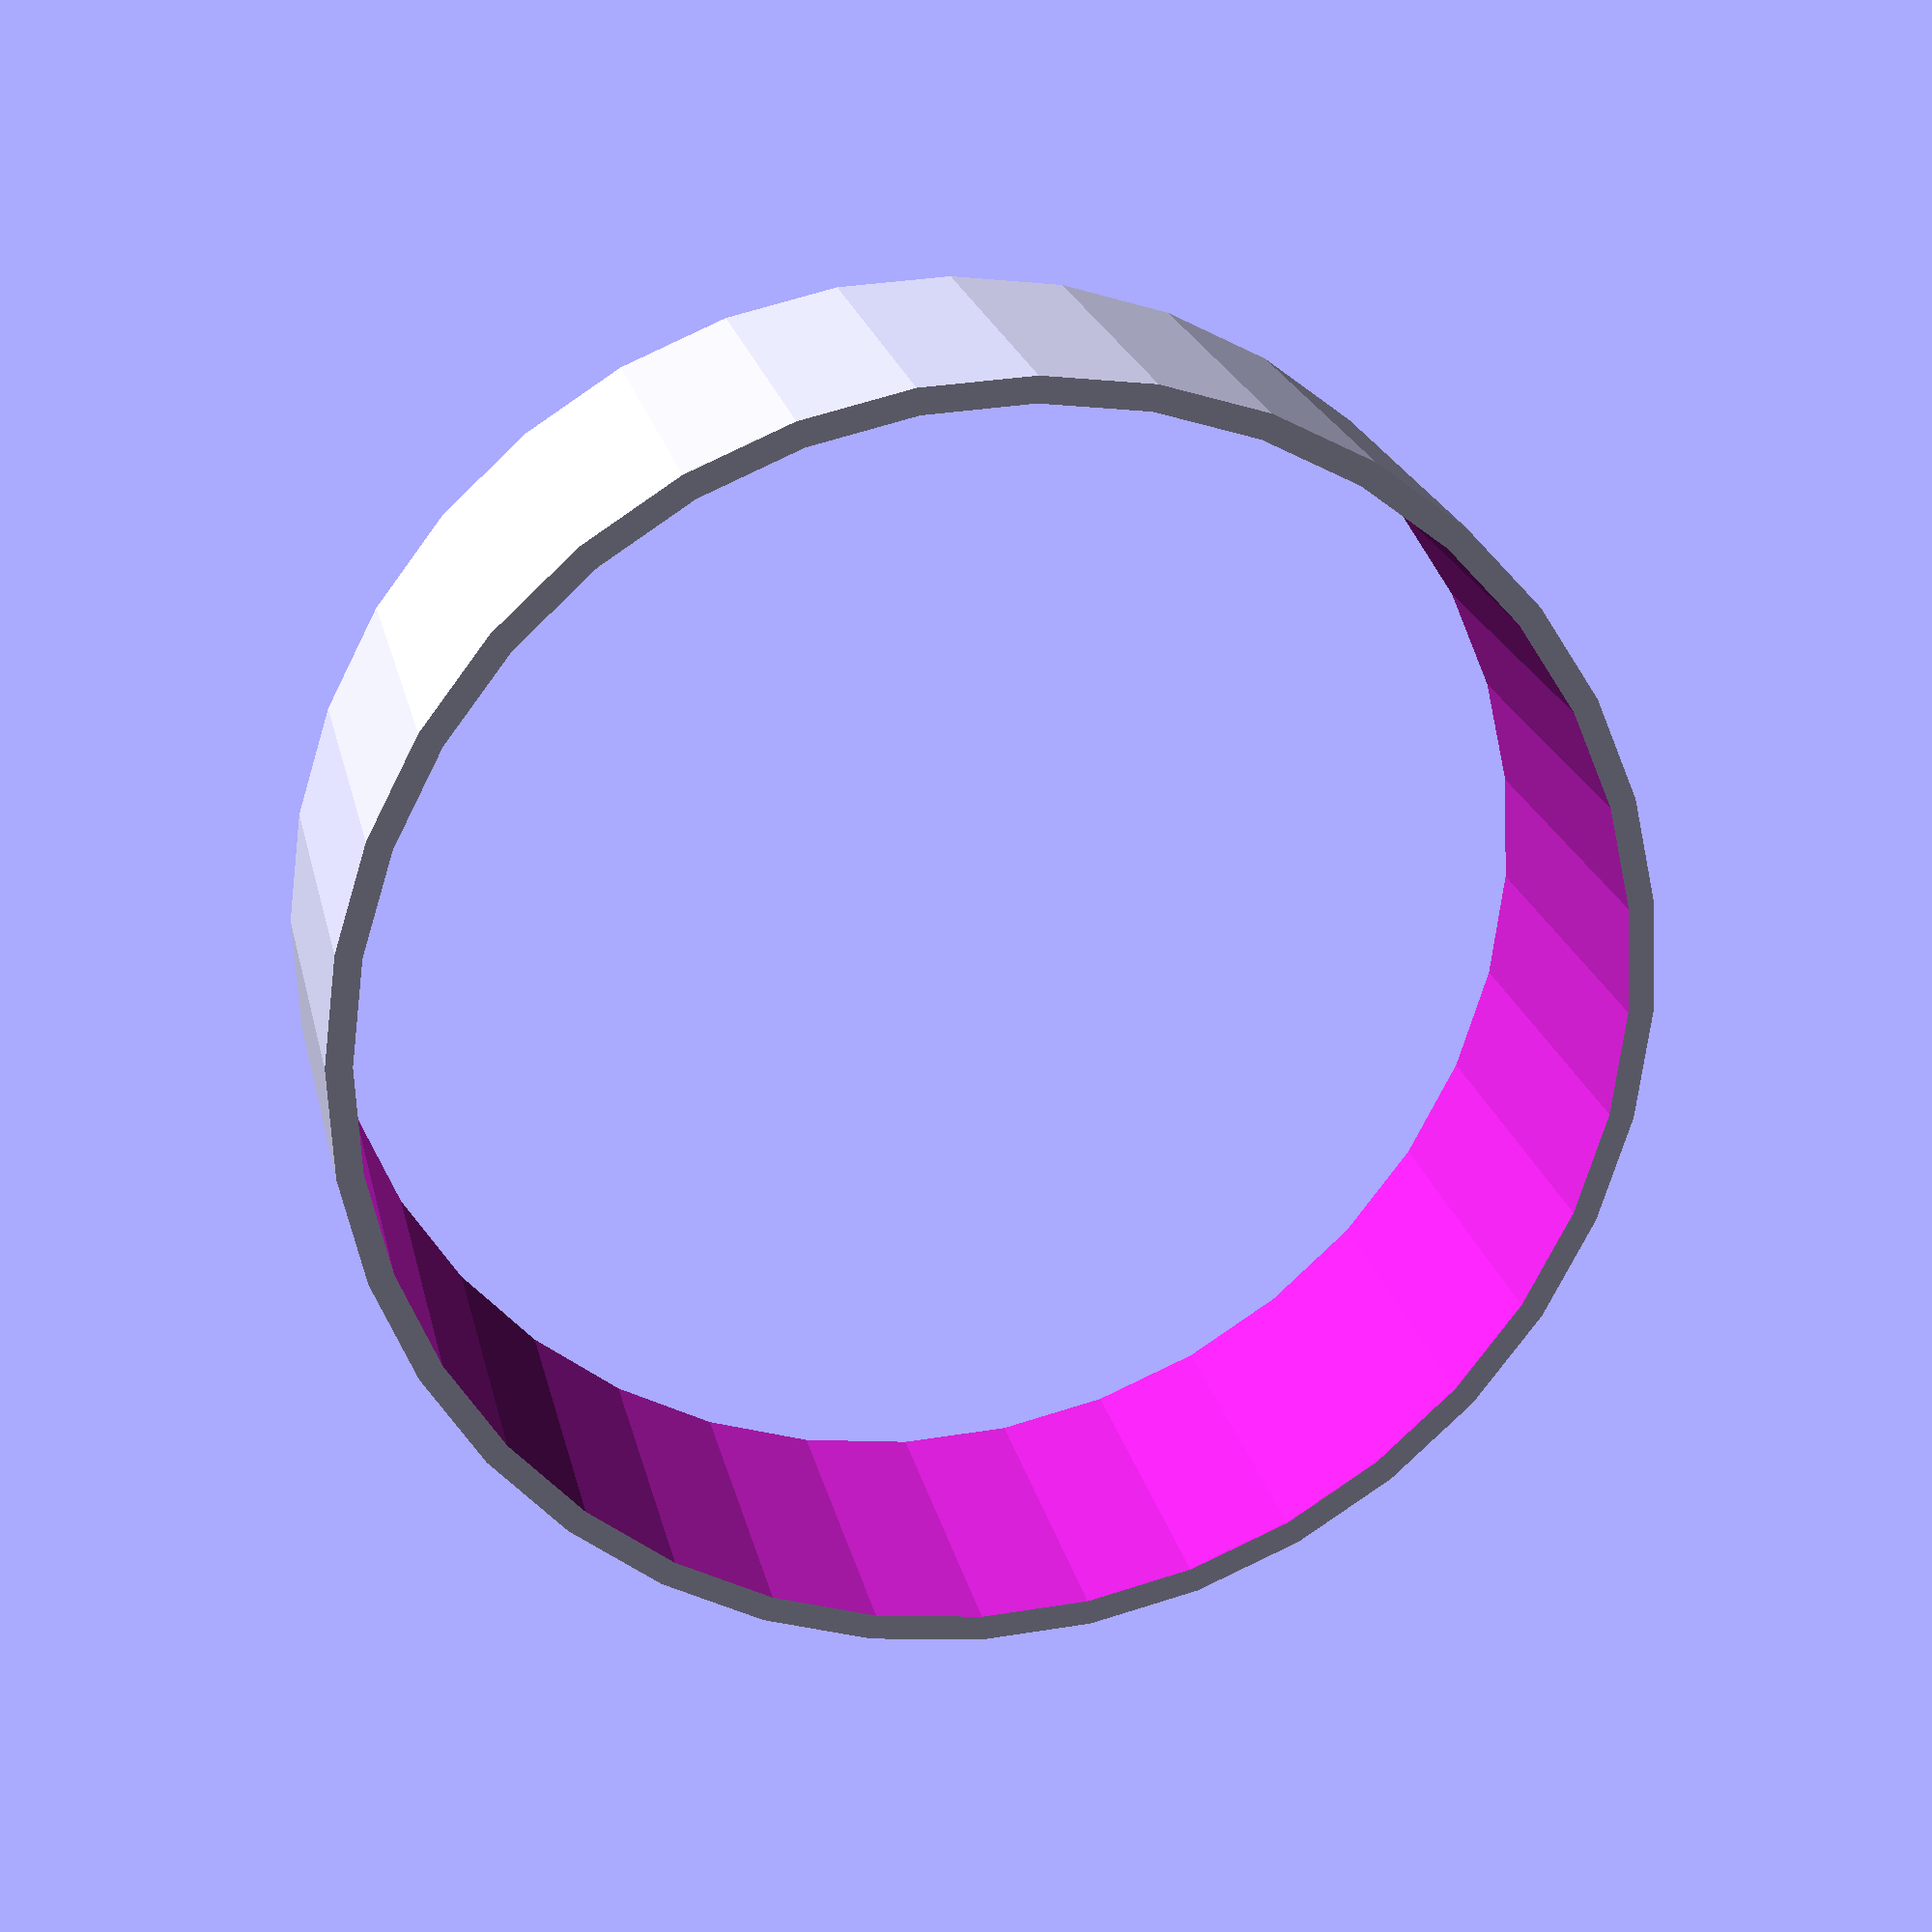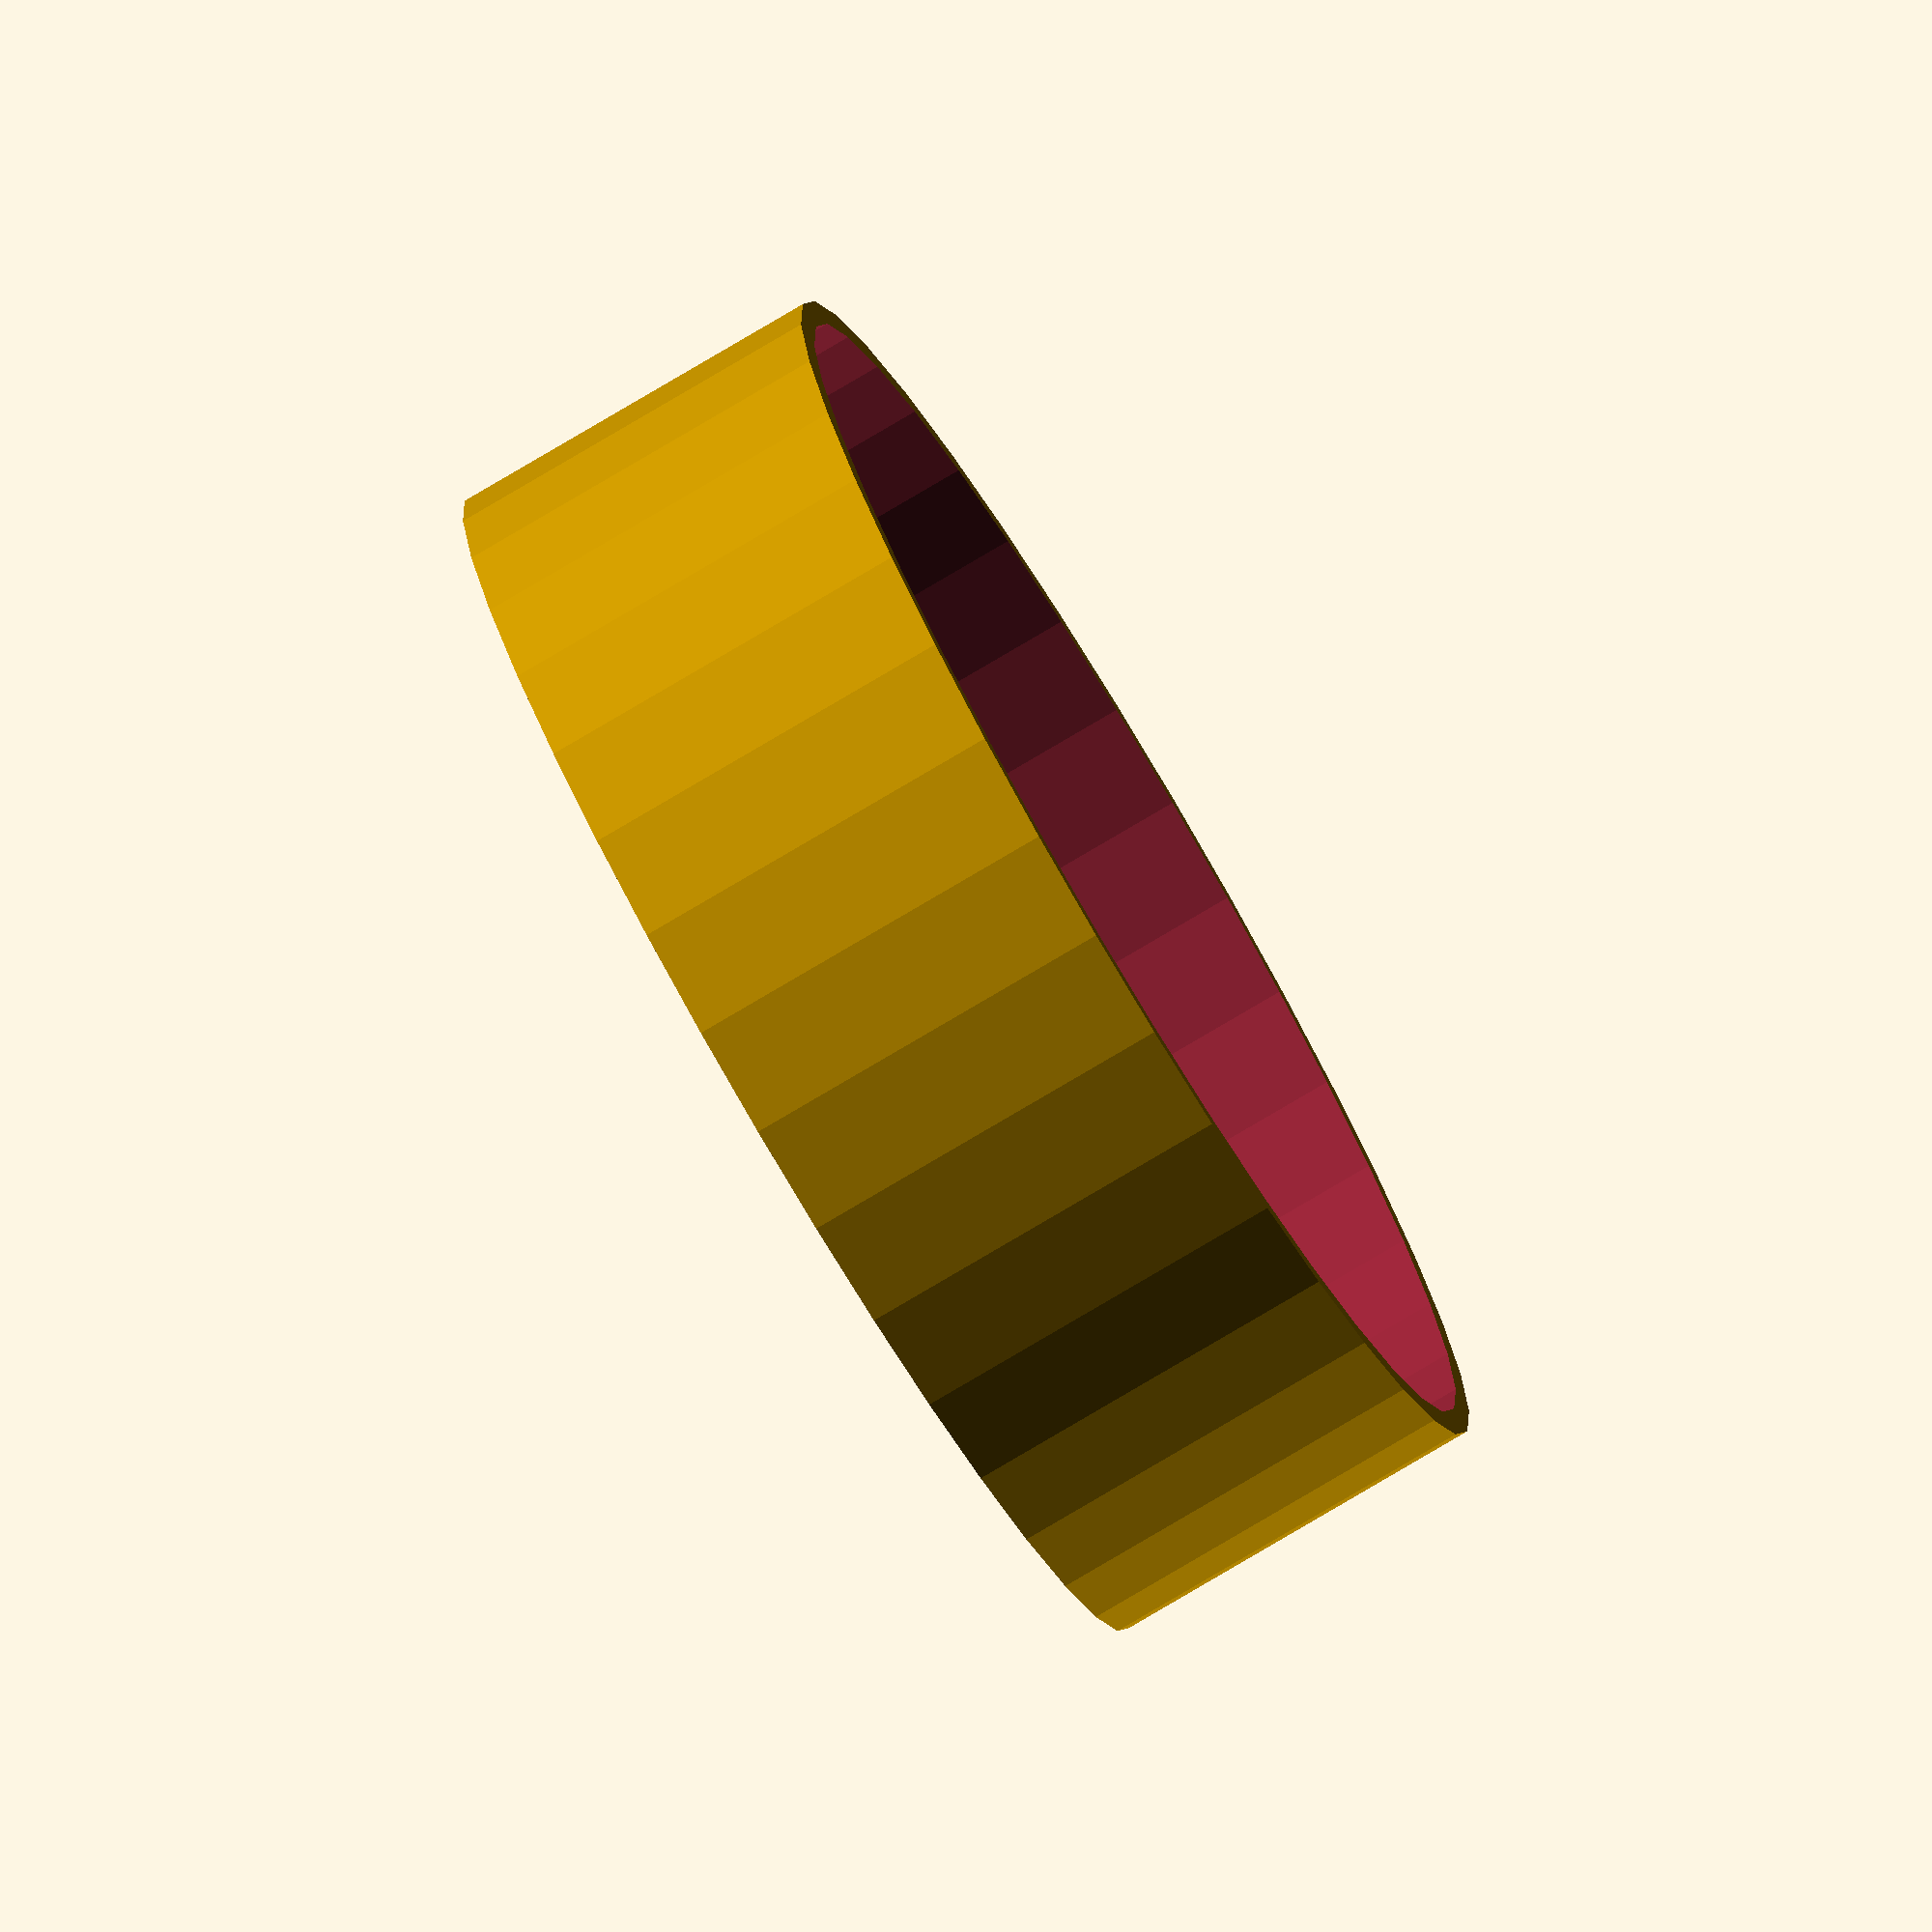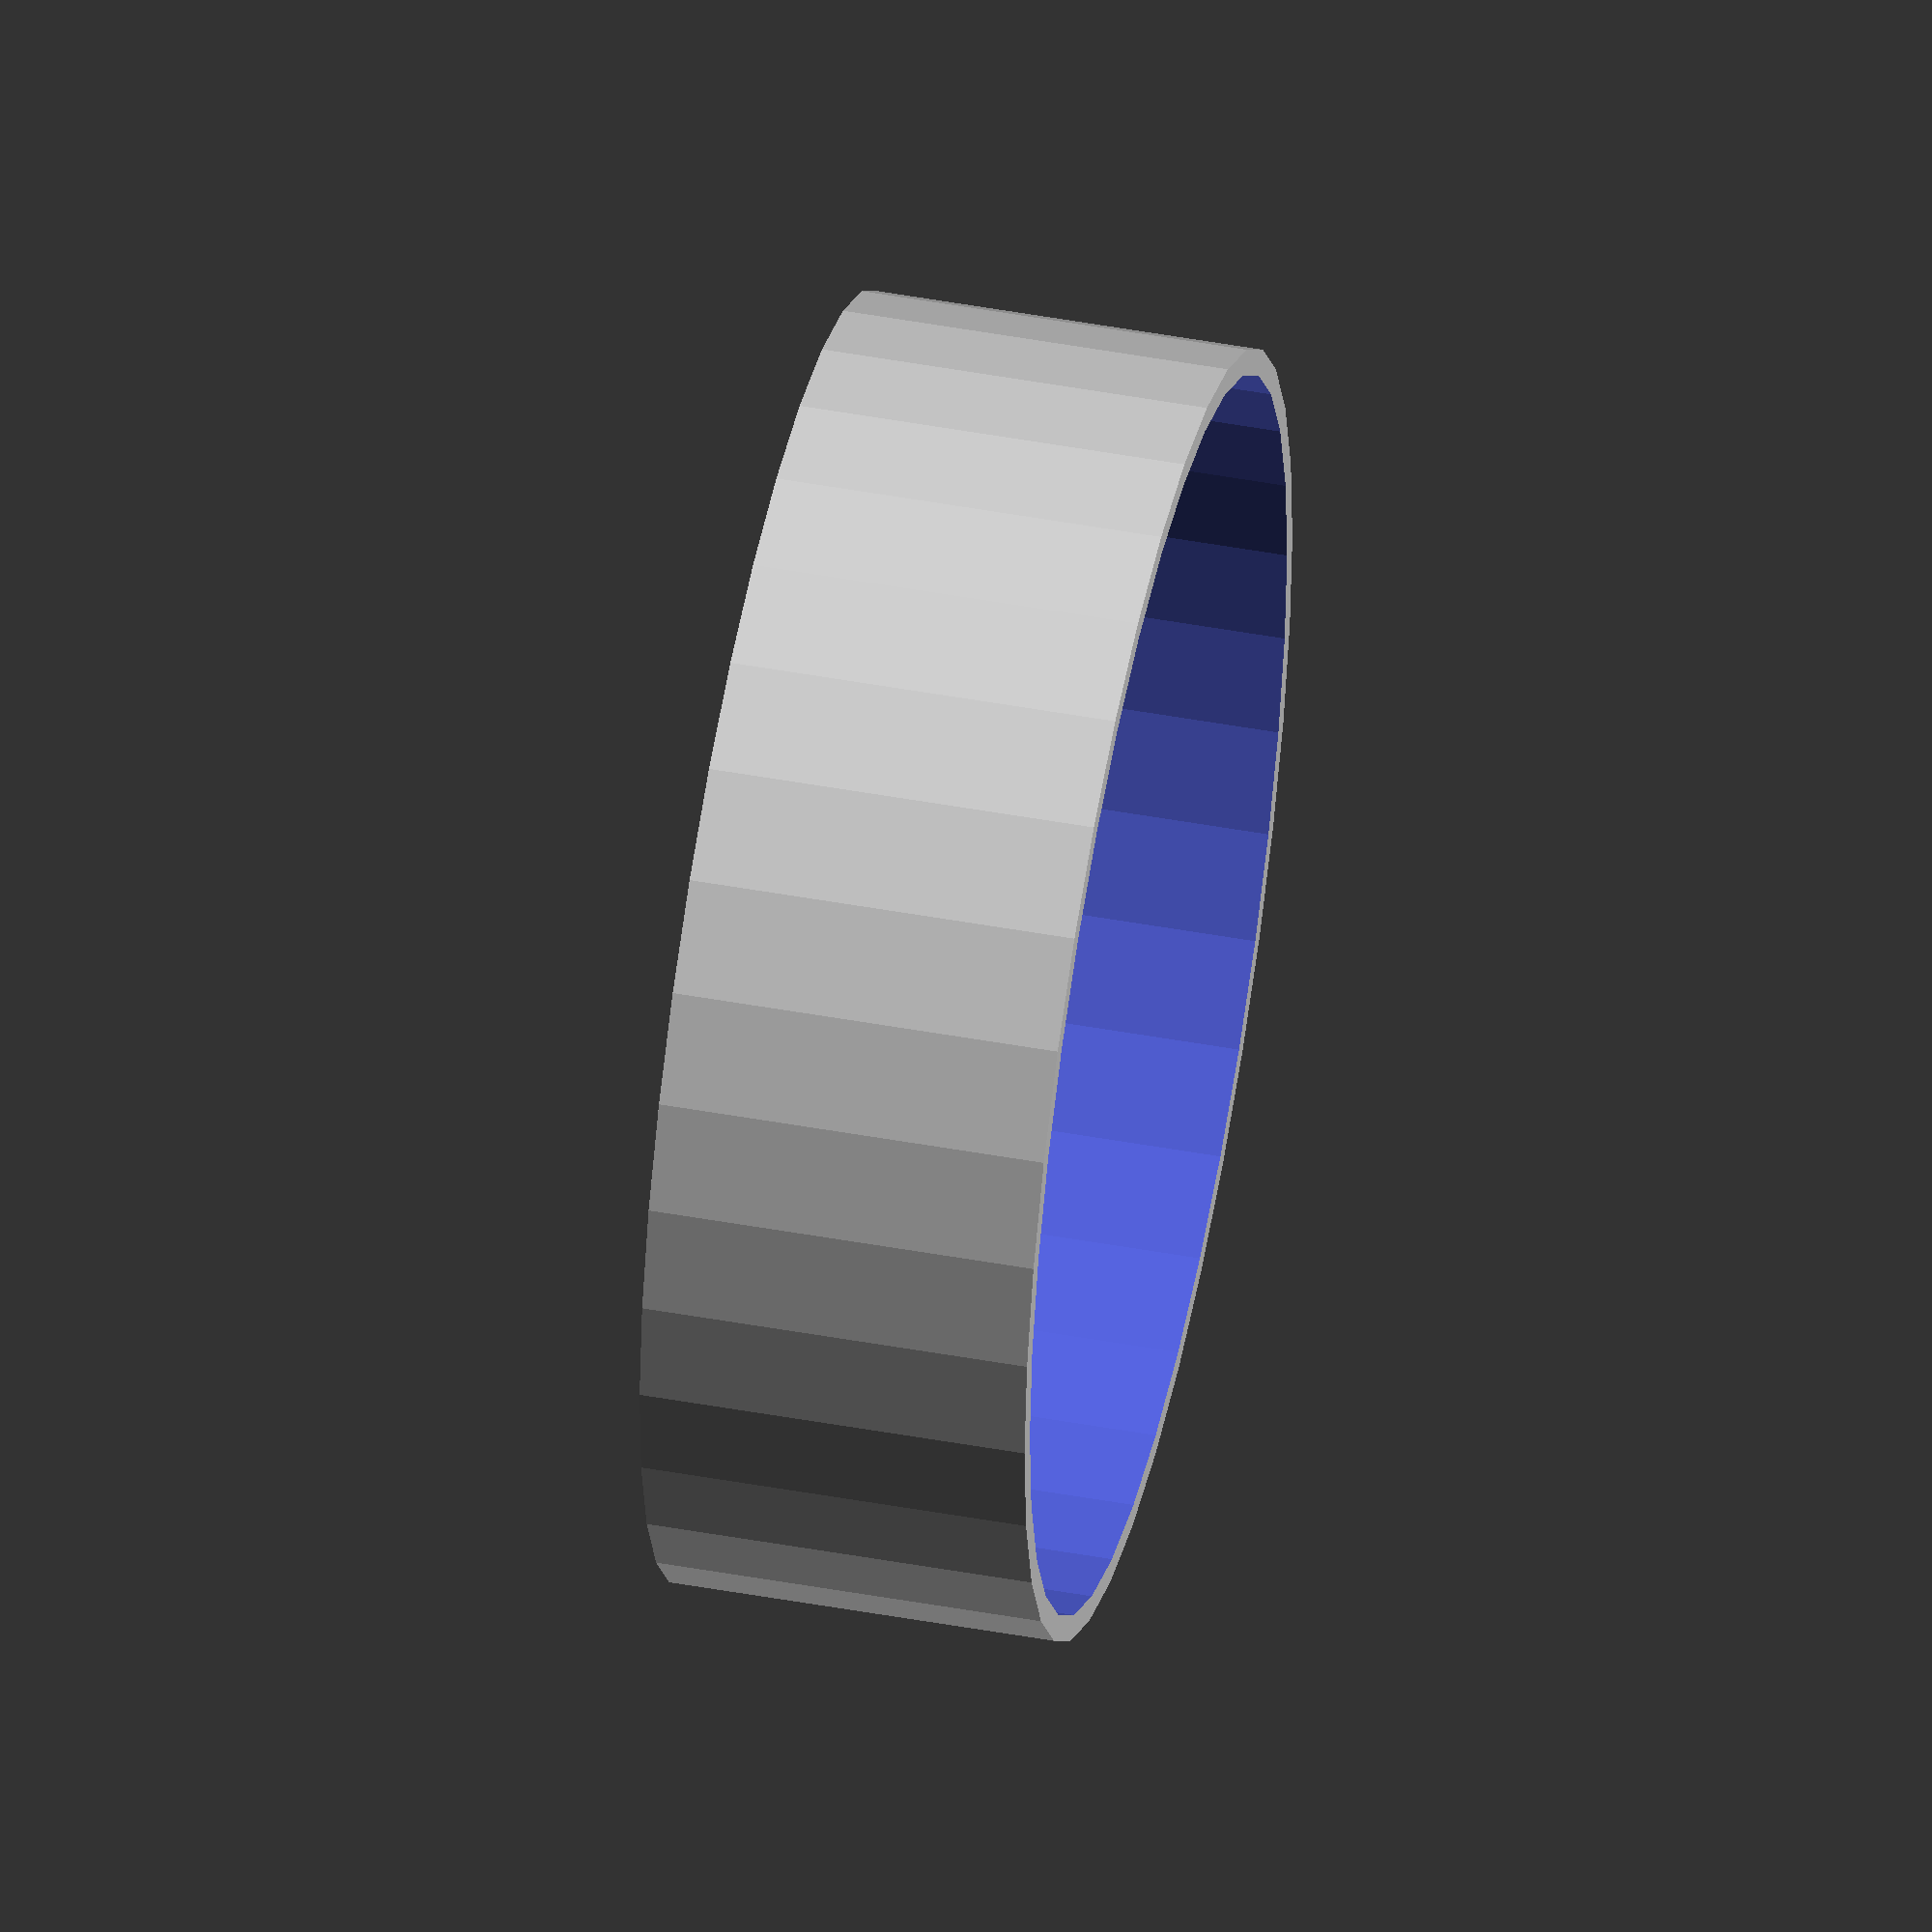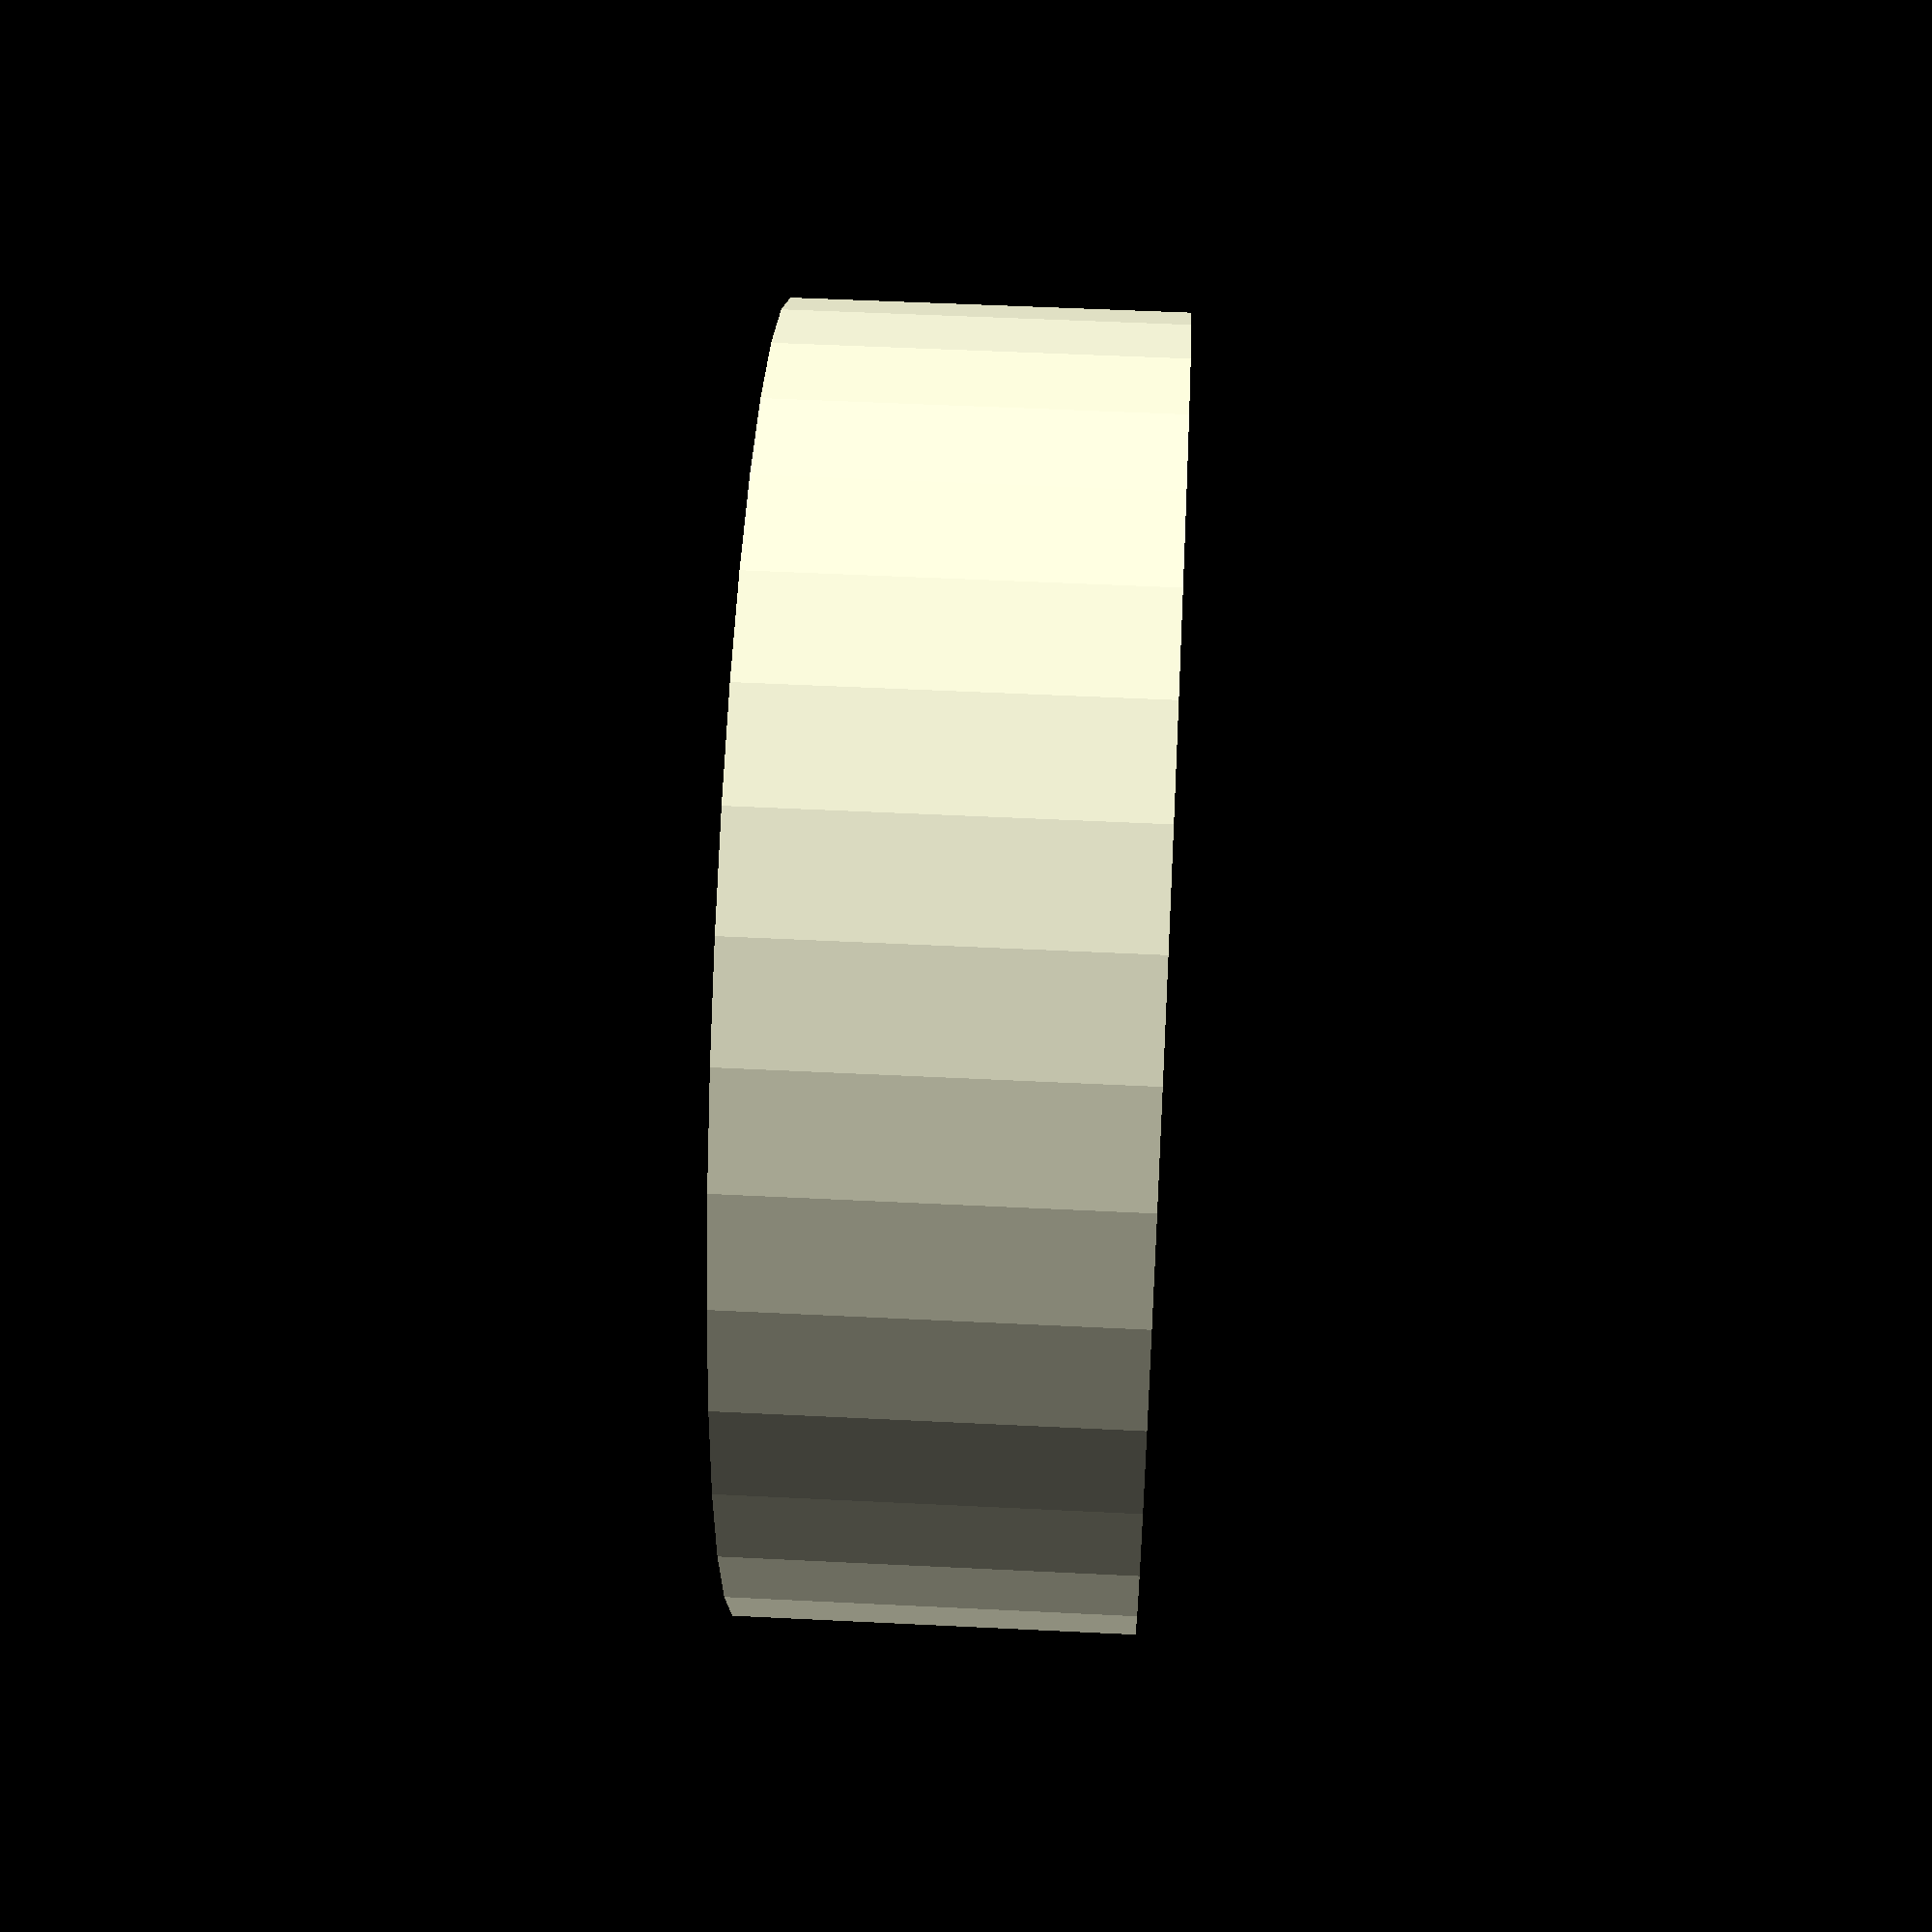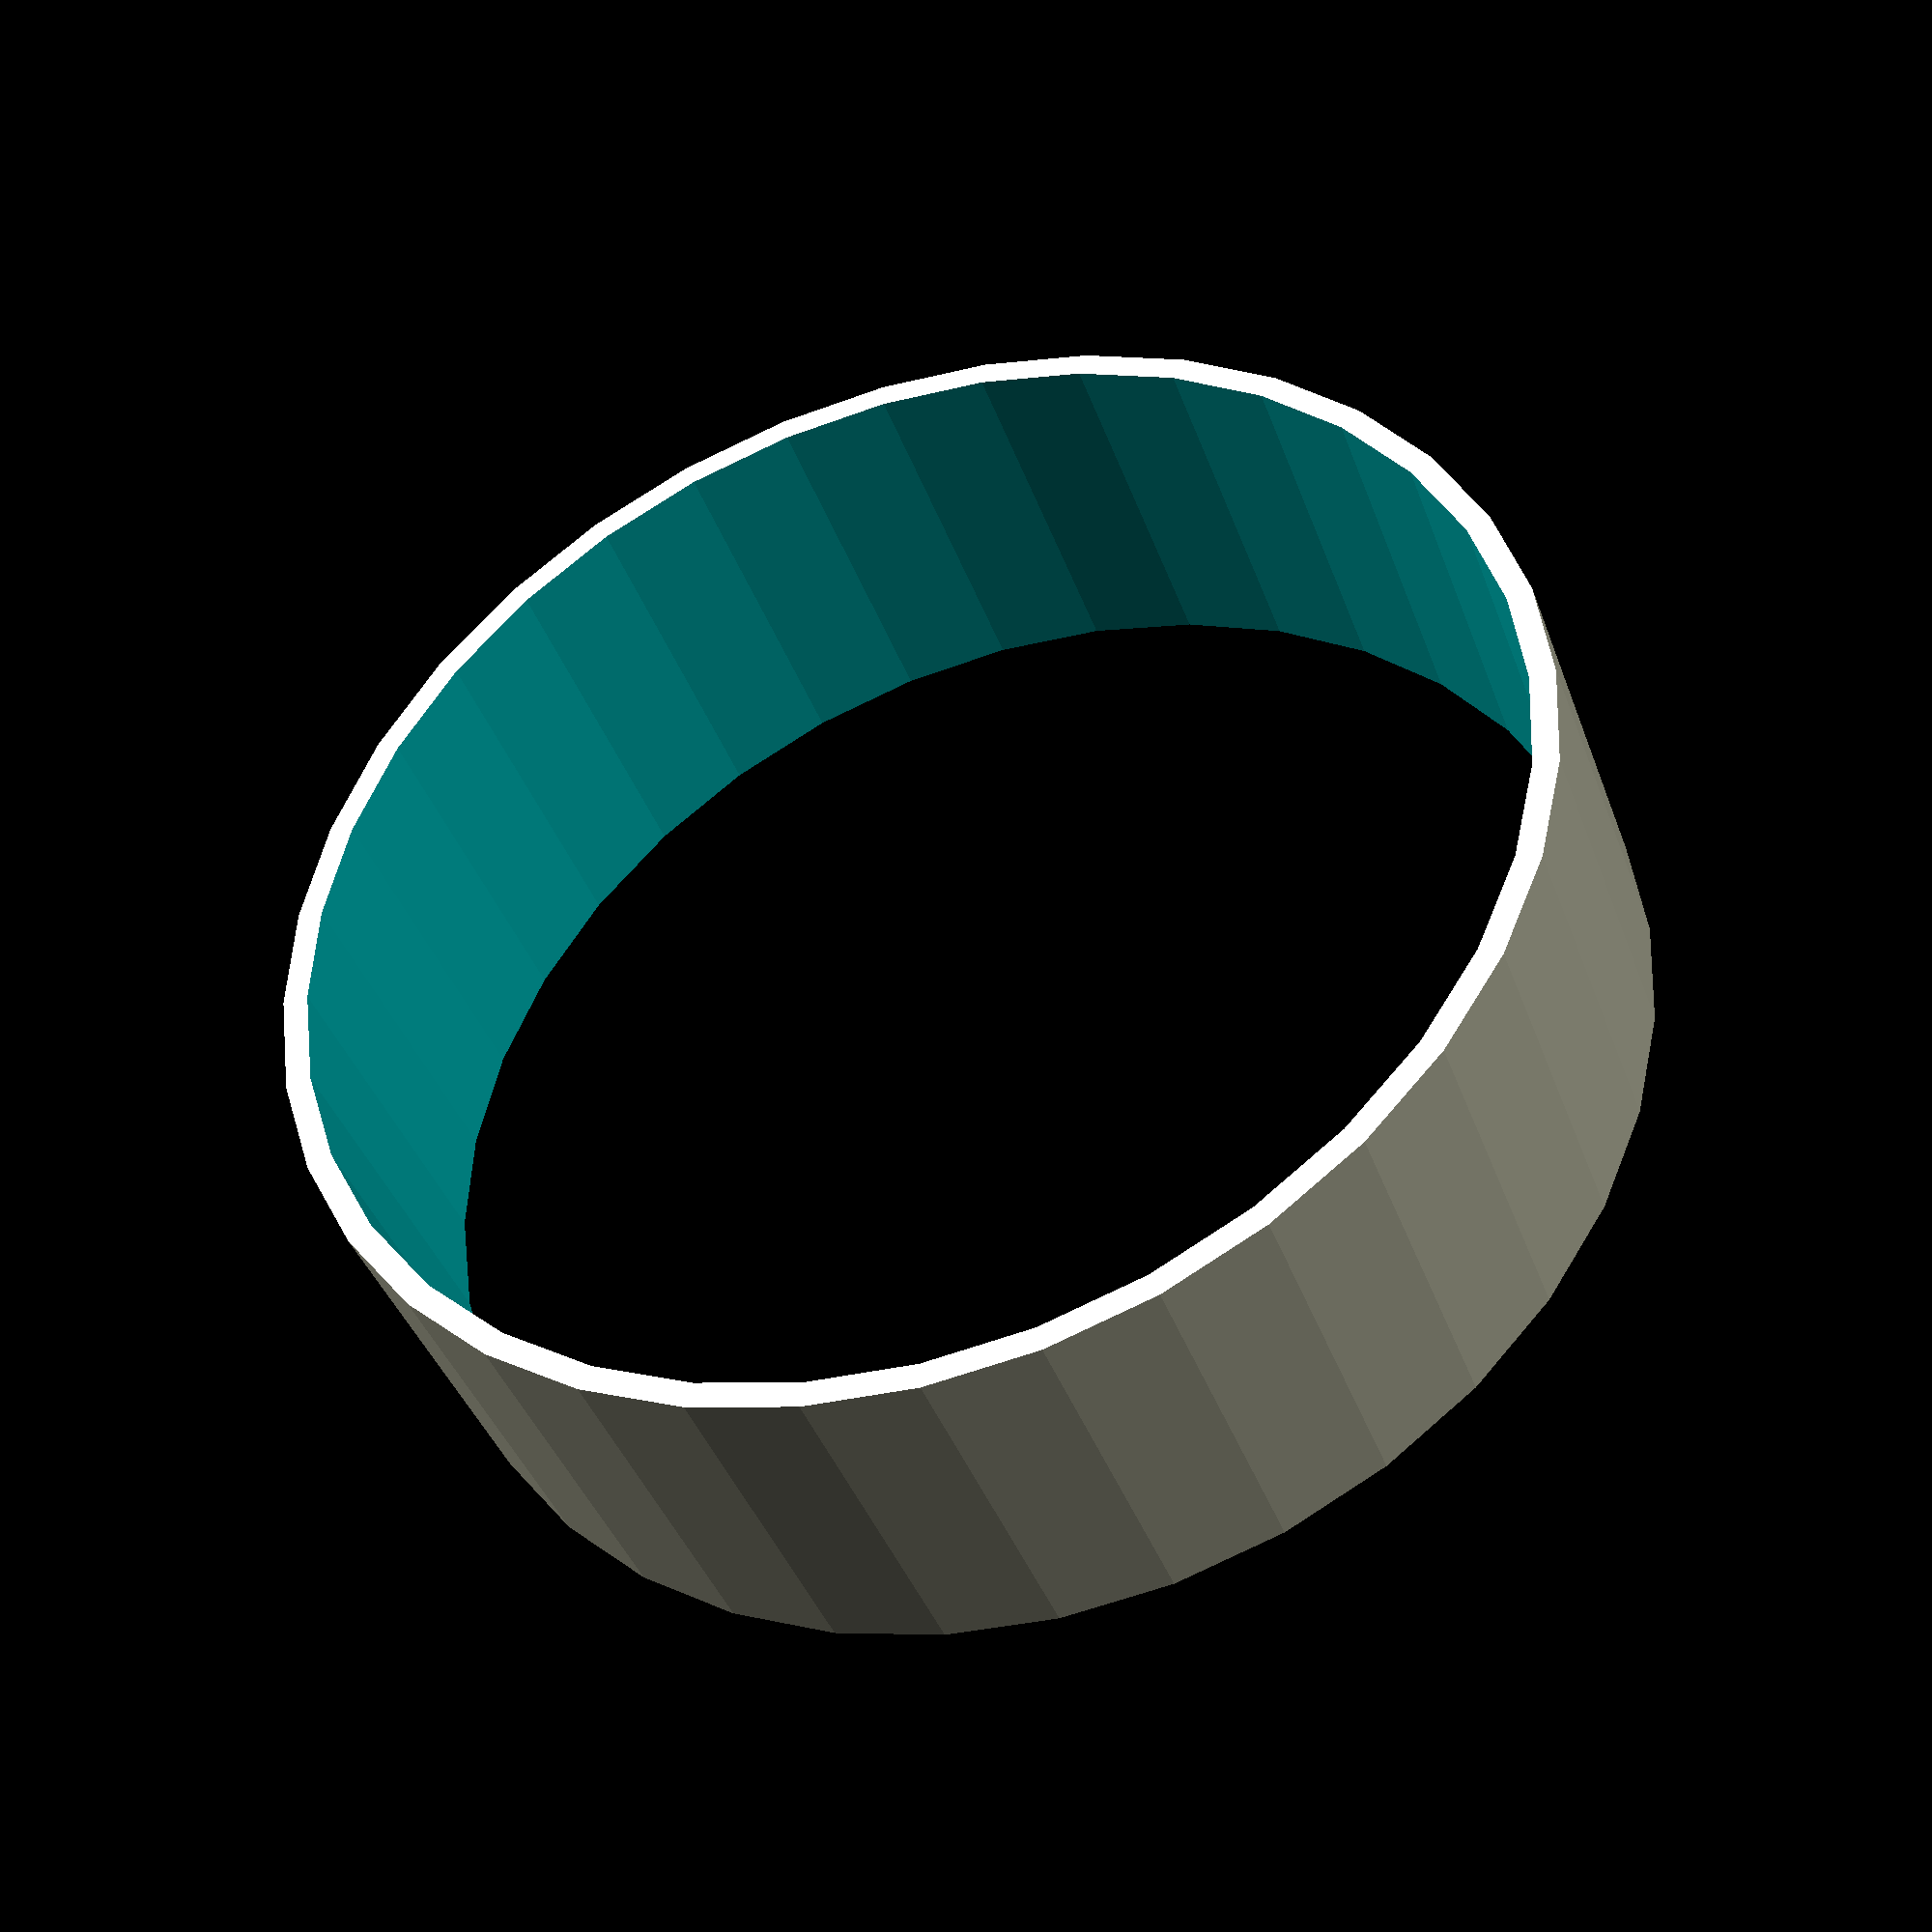
<openscad>
// ring module
// @author Ilya Protasov

height = 3;
outerR = 5;
innerR = 4.8;

$fn = 36;

module ring(height, outerR, innerR) {
    difference() {
        cylinder(height, outerR, outerR, true);
        cylinder(height * 2, innerR, innerR, true);
    }
}

ring(height = height, outerR = outerR, innerR = innerR);
</openscad>
<views>
elev=158.4 azim=352.3 roll=192.0 proj=p view=solid
elev=258.3 azim=186.7 roll=239.3 proj=o view=solid
elev=313.2 azim=48.8 roll=101.8 proj=o view=solid
elev=308.7 azim=102.8 roll=273.1 proj=p view=solid
elev=220.5 azim=202.2 roll=341.0 proj=p view=wireframe
</views>
